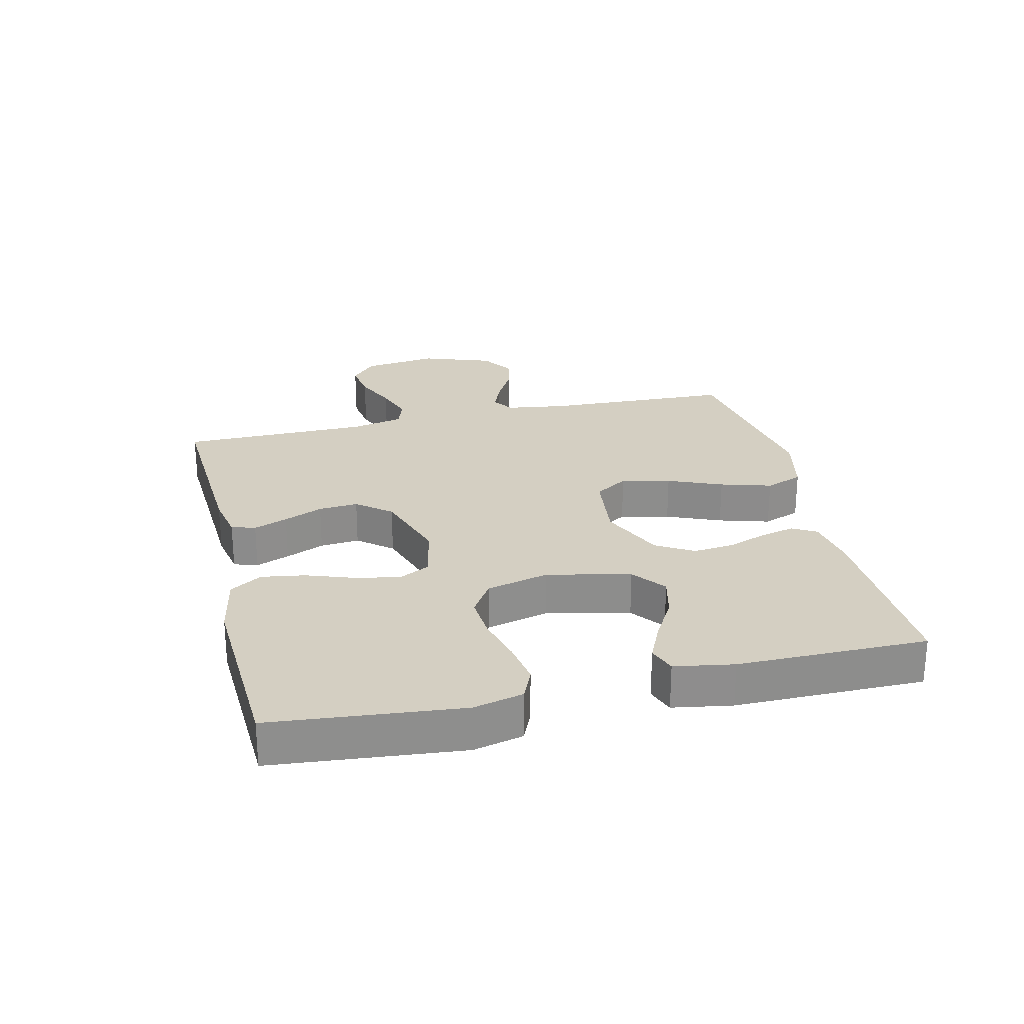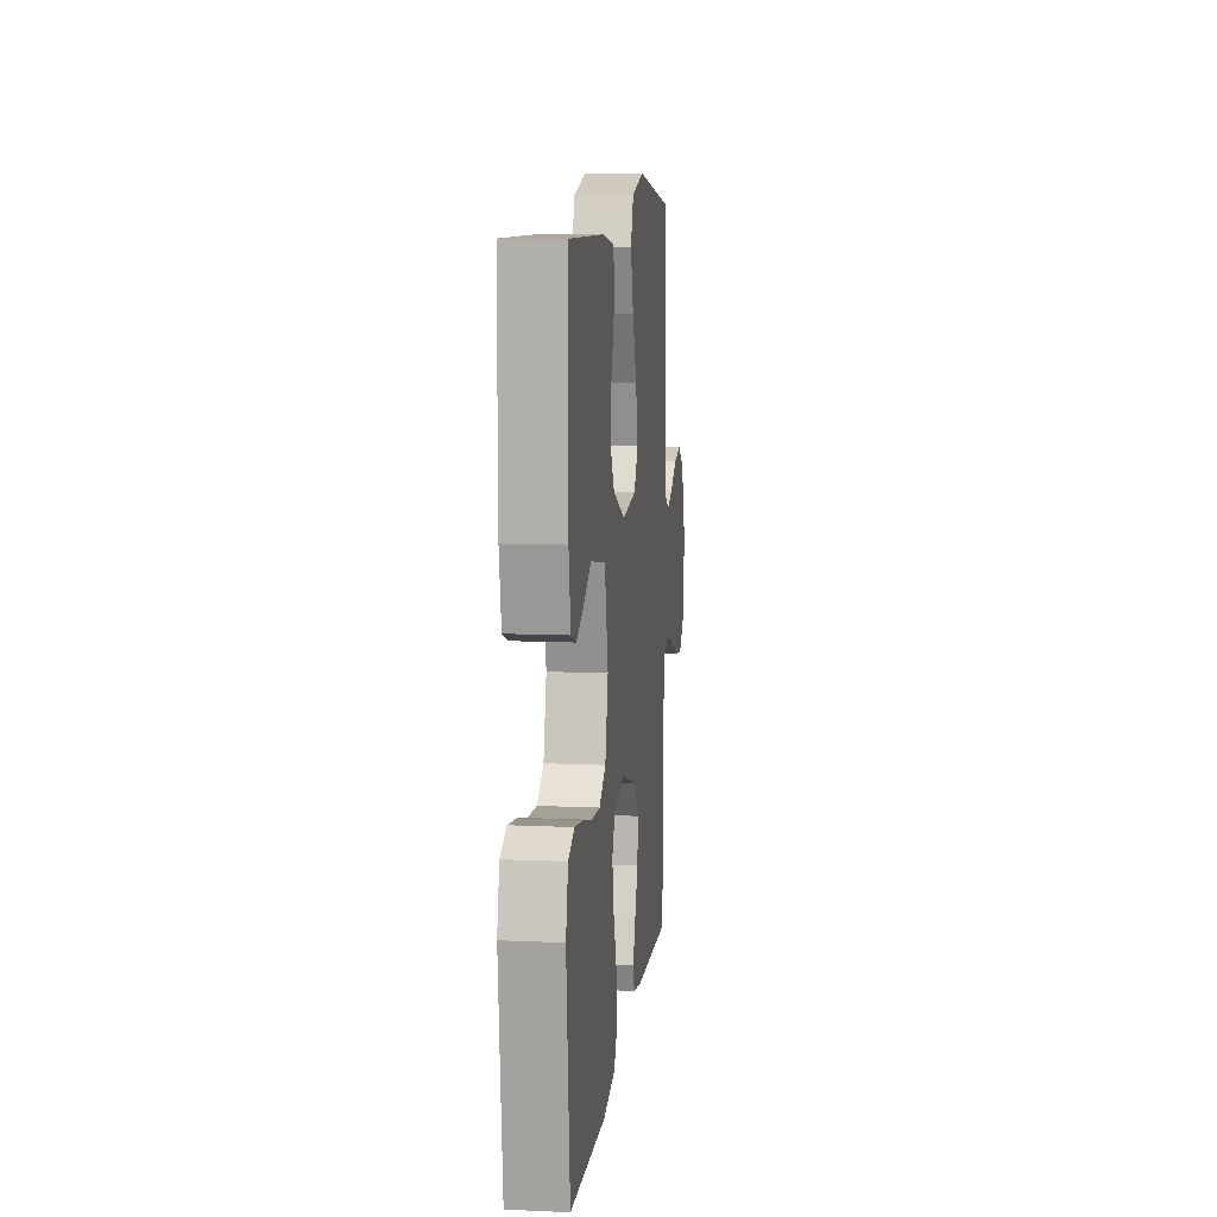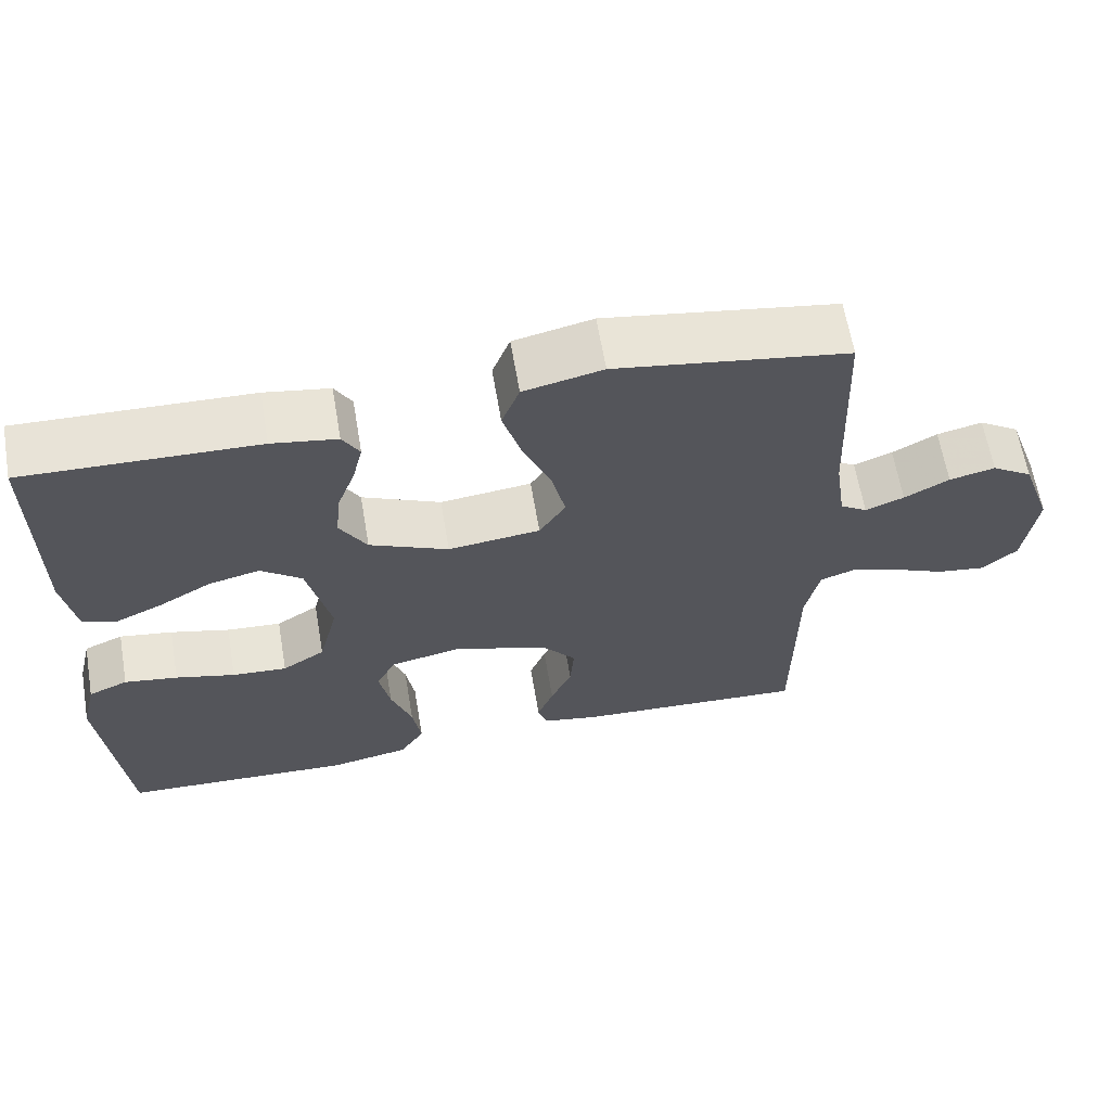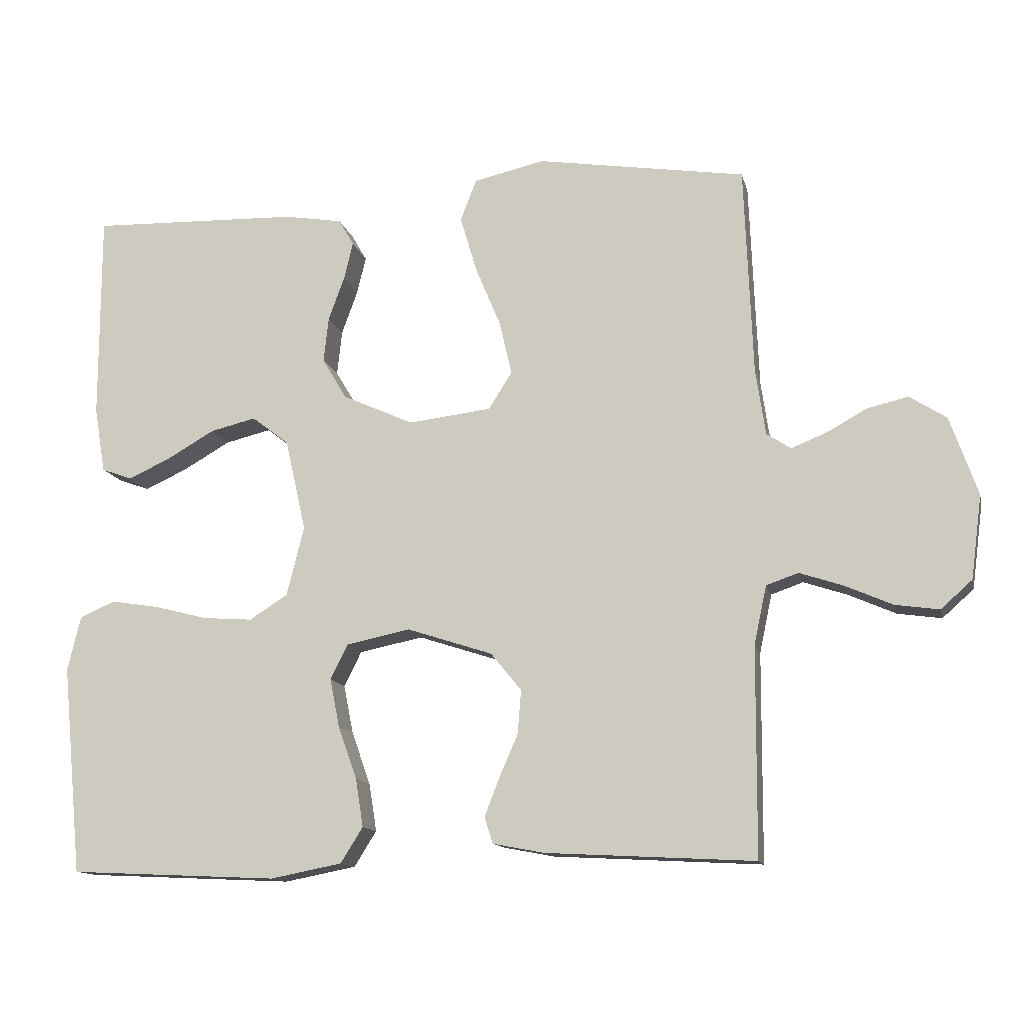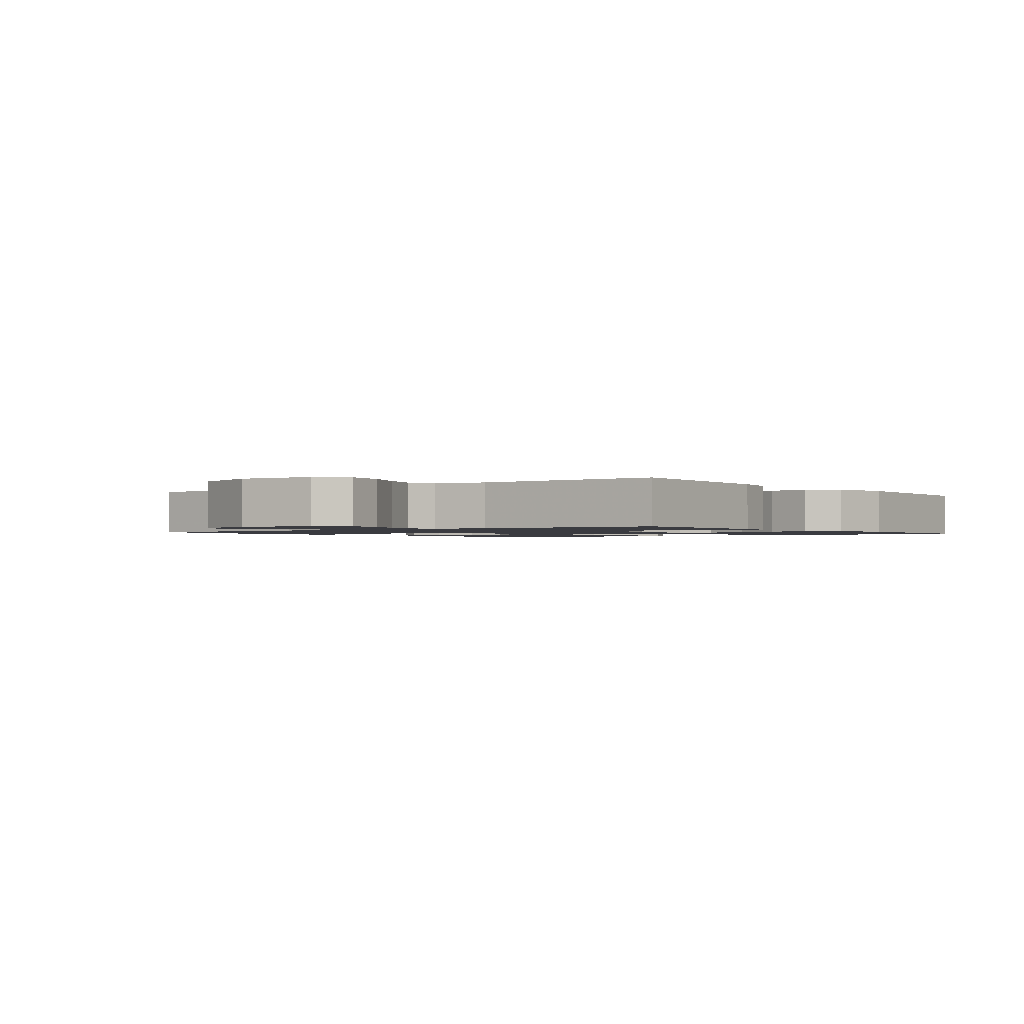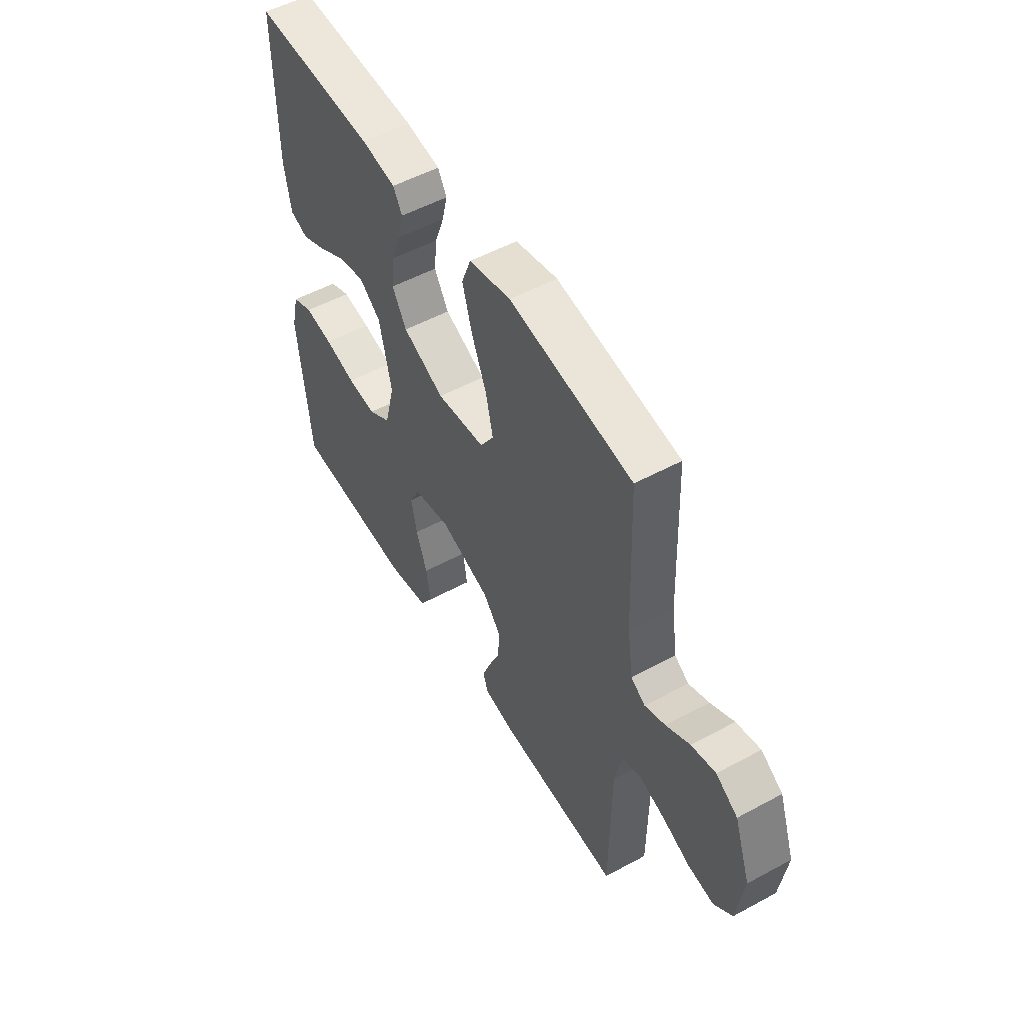
<metadata>
{"format":"obj","ext":"obj","renderer":"f3d","projection":"perspective","resolution":1024,"background":"white","views":[{"elev":25.6,"azim":-103.3,"up":"+Y"},{"elev":10.5,"azim":-83.4,"up":"+Z"},{"elev":63.3,"azim":-9.7,"up":"+Z"},{"elev":-12.9,"azim":12.6,"up":"+Z"},{"elev":-1.4,"azim":126.9,"up":"+Y"},{"elev":52.8,"azim":59.8,"up":"+Z"}]}
</metadata>
<code>
v -0.5 0.07 0.5
v -0.2 0.07 0.491
v -0.116 0.07 0.477
v -0.094 0.07 0.439
v -0.107 0.07 0.385
v -0.13 0.07 0.322
v -0.137 0.07 0.257
v -0.102 0.07 0.198
v 0 0.07 0.152
v 0.119 0.07 0.166
v 0.153 0.07 0.219
v 0.135 0.07 0.297
v 0.099 0.07 0.383
v 0.075 0.07 0.464
v 0.098 0.07 0.524
v 0.2 0.07 0.547
v 0.5 0.07 0.5
v 0.512 0.07 0.2
v 0.526 0.07 0.104
v 0.561 0.07 0.081
v 0.611 0.07 0.101
v 0.669 0.07 0.133
v 0.728 0.07 0.147
v 0.781 0.07 0.113
v 0.821 0.07 0
v 0.805 0.07 -0.12
v 0.76 0.07 -0.16
v 0.697 0.07 -0.151
v 0.629 0.07 -0.121
v 0.566 0.07 -0.1
v 0.52 0.07 -0.116
v 0.502 0.07 -0.2
v 0.5 0.07 -0.5
v 0.2 0.07 -0.484
v 0.126 0.07 -0.47
v 0.114 0.07 -0.432
v 0.135 0.07 -0.378
v 0.162 0.07 -0.316
v 0.167 0.07 -0.253
v 0.123 0.07 -0.199
v 0 0.07 -0.159
v -0.092 0.07 -0.178
v -0.117 0.07 -0.228
v -0.103 0.07 -0.298
v -0.076 0.07 -0.374
v -0.065 0.07 -0.443
v -0.097 0.07 -0.494
v -0.2 0.07 -0.514
v -0.5 0.07 -0.5
v -0.529 0.07 -0.2
v -0.51 0.07 -0.121
v -0.459 0.07 -0.099
v -0.39 0.07 -0.11
v -0.313 0.07 -0.13
v -0.242 0.07 -0.135
v -0.187 0.07 -0.1
v -0.162 0.07 0
v -0.192 0.07 0.132
v -0.245 0.07 0.173
v -0.311 0.07 0.157
v -0.379 0.07 0.118
v -0.44 0.07 0.09
v -0.484 0.07 0.106
v -0.5 0.07 0.2
v -0.5 0 0.5
v -0.2 0 0.491
v -0.116 0 0.477
v -0.094 0 0.439
v -0.107 0 0.385
v -0.13 0 0.322
v -0.137 0 0.257
v -0.102 0 0.198
v 0 0 0.152
v 0.119 0 0.166
v 0.153 0 0.219
v 0.135 0 0.297
v 0.099 0 0.383
v 0.075 0 0.464
v 0.098 0 0.524
v 0.2 0 0.547
v 0.5 0 0.5
v 0.512 0 0.2
v 0.526 0 0.104
v 0.561 0 0.081
v 0.611 0 0.101
v 0.669 0 0.133
v 0.728 0 0.147
v 0.781 0 0.113
v 0.821 0 0
v 0.805 0 -0.12
v 0.76 0 -0.16
v 0.697 0 -0.151
v 0.629 0 -0.121
v 0.566 0 -0.1
v 0.52 0 -0.116
v 0.502 0 -0.2
v 0.5 0 -0.5
v 0.2 0 -0.484
v 0.126 0 -0.47
v 0.114 0 -0.432
v 0.135 0 -0.378
v 0.162 0 -0.316
v 0.167 0 -0.253
v 0.123 0 -0.199
v 0 0 -0.159
v -0.092 0 -0.178
v -0.117 0 -0.228
v -0.103 0 -0.298
v -0.076 0 -0.374
v -0.065 0 -0.443
v -0.097 0 -0.494
v -0.2 0 -0.514
v -0.5 0 -0.5
v -0.529 0 -0.2
v -0.51 0 -0.121
v -0.459 0 -0.099
v -0.39 0 -0.11
v -0.313 0 -0.13
v -0.242 0 -0.135
v -0.187 0 -0.1
v -0.162 0 0
v -0.192 0 0.132
v -0.245 0 0.173
v -0.311 0 0.157
v -0.379 0 0.118
v -0.44 0 0.09
v -0.484 0 0.106
v -0.5 0 0.2
f 60 61 62 63
f 60 63 64 1
f 51 52 53 54
f 51 54 55
f 50 51 55
f 49 50 55
f 48 49 55 56
f 44 45 46 47
f 43 44 47 48
f 35 36 37 38
f 33 34 35 38
f 32 33 38 39
f 31 32 39 40
f 26 27 28 29
f 26 29 30
f 25 26 30
f 21 22 23 24
f 20 21 24 25
f 15 16 17 18
f 15 18 19
f 12 13 14 15
f 11 12 15 19
f 10 11 19 20
f 3 4 5 6
f 3 6 7
f 2 3 7
f 59 60 1 2
f 58 59 2 7
f 57 58 7 8
f 43 48 56 57
f 42 43 57 8
f 41 42 8 9
f 30 31 40 41
f 20 25 30 41
f 9 10 20 41
f 127 126 125 124
f 65 128 127 124
f 118 117 116 115
f 119 118 115
f 119 115 114
f 119 114 113
f 120 119 113 112
f 111 110 109 108
f 112 111 108 107
f 102 101 100 99
f 102 99 98 97
f 103 102 97 96
f 104 103 96 95
f 93 92 91 90
f 94 93 90
f 94 90 89
f 88 87 86 85
f 89 88 85 84
f 82 81 80 79
f 83 82 79
f 79 78 77 76
f 83 79 76 75
f 84 83 75 74
f 70 69 68 67
f 71 70 67
f 71 67 66
f 66 65 124 123
f 71 66 123 122
f 72 71 122 121
f 121 120 112 107
f 72 121 107 106
f 73 72 106 105
f 105 104 95 94
f 105 94 89 84
f 105 84 74 73
f 1 65 66 2
f 2 66 67 3
f 3 67 68 4
f 4 68 69 5
f 5 69 70 6
f 6 70 71 7
f 7 71 72 8
f 8 72 73 9
f 9 73 74 10
f 10 74 75 11
f 11 75 76 12
f 12 76 77 13
f 13 77 78 14
f 14 78 79 15
f 15 79 80 16
f 16 80 81 17
f 17 81 82 18
f 18 82 83 19
f 19 83 84 20
f 20 84 85 21
f 21 85 86 22
f 22 86 87 23
f 23 87 88 24
f 24 88 89 25
f 25 89 90 26
f 26 90 91 27
f 27 91 92 28
f 28 92 93 29
f 29 93 94 30
f 30 94 95 31
f 31 95 96 32
f 32 96 97 33
f 33 97 98 34
f 34 98 99 35
f 35 99 100 36
f 36 100 101 37
f 37 101 102 38
f 38 102 103 39
f 39 103 104 40
f 40 104 105 41
f 41 105 106 42
f 42 106 107 43
f 43 107 108 44
f 44 108 109 45
f 45 109 110 46
f 46 110 111 47
f 47 111 112 48
f 48 112 113 49
f 49 113 114 50
f 50 114 115 51
f 51 115 116 52
f 52 116 117 53
f 53 117 118 54
f 54 118 119 55
f 55 119 120 56
f 56 120 121 57
f 57 121 122 58
f 58 122 123 59
f 59 123 124 60
f 60 124 125 61
f 61 125 126 62
f 62 126 127 63
f 63 127 128 64
f 64 128 65 1

</code>
